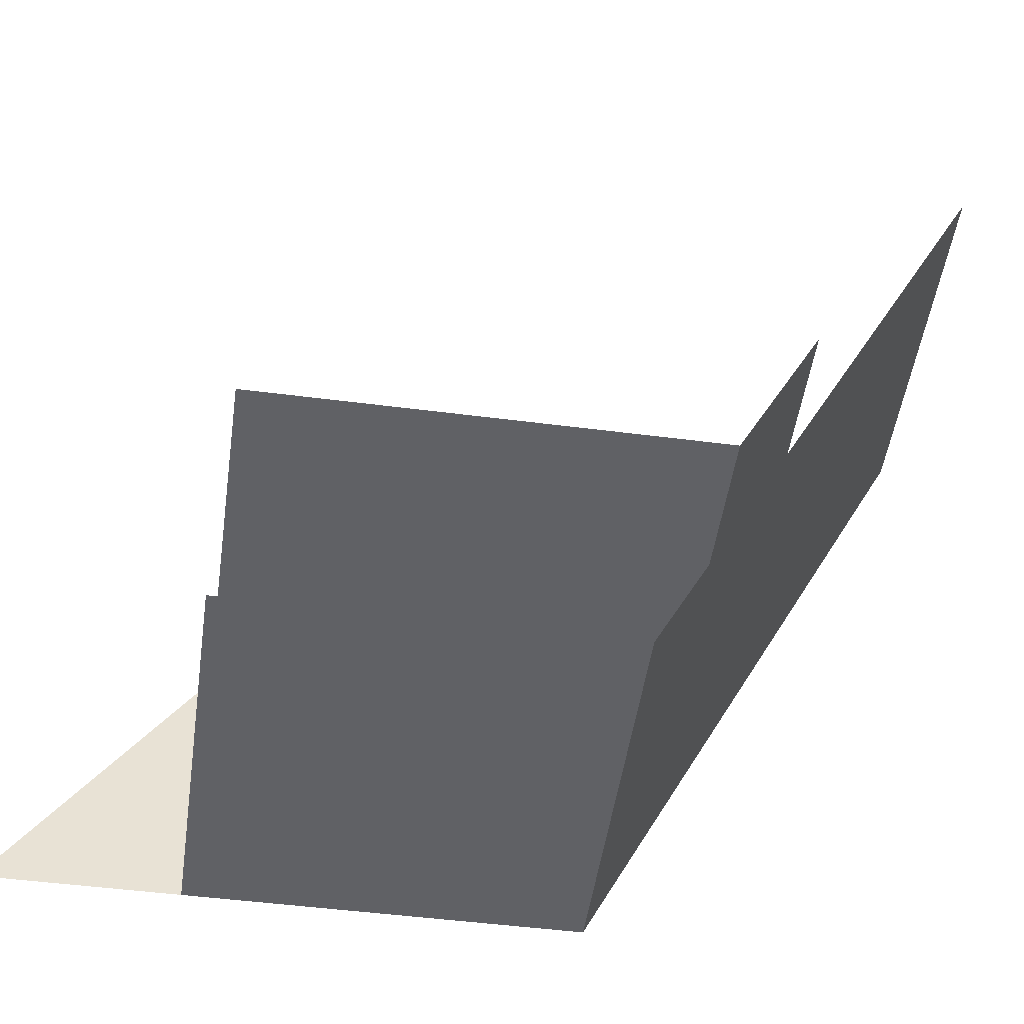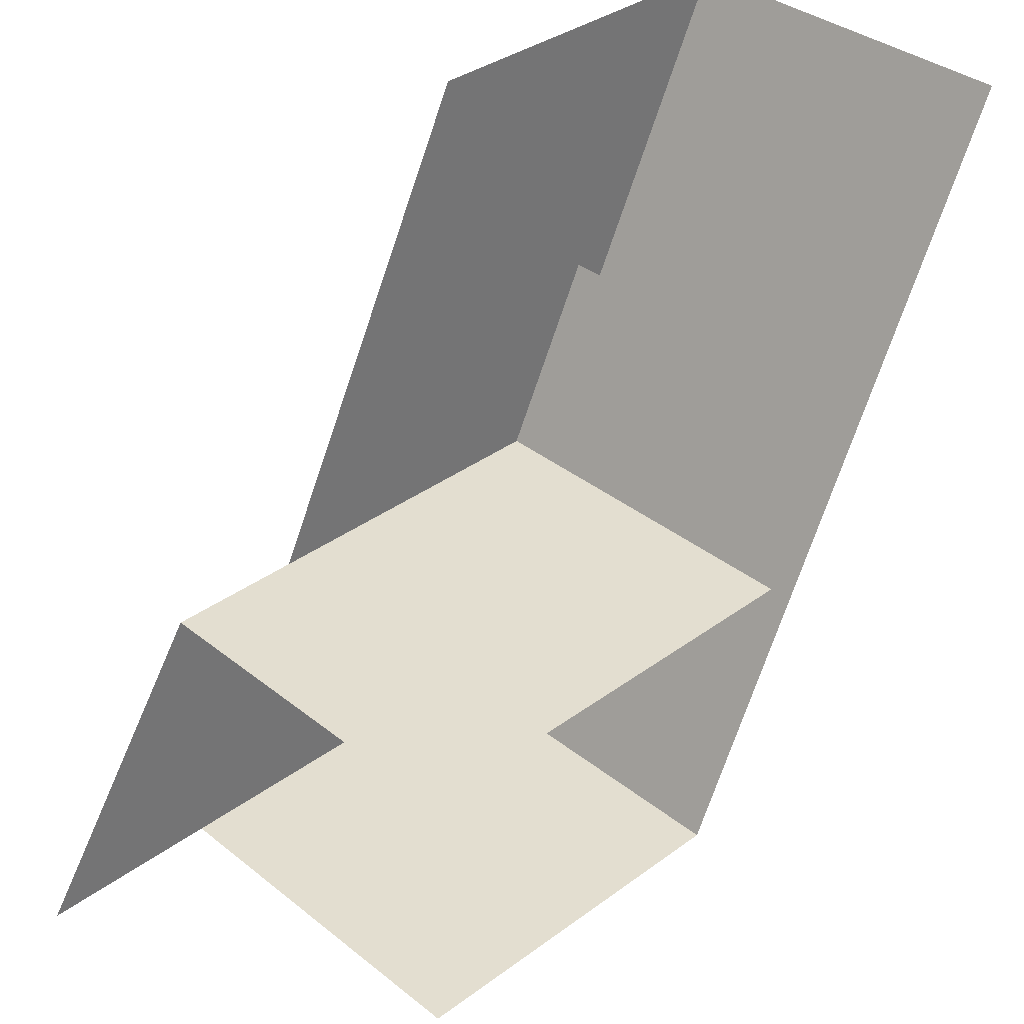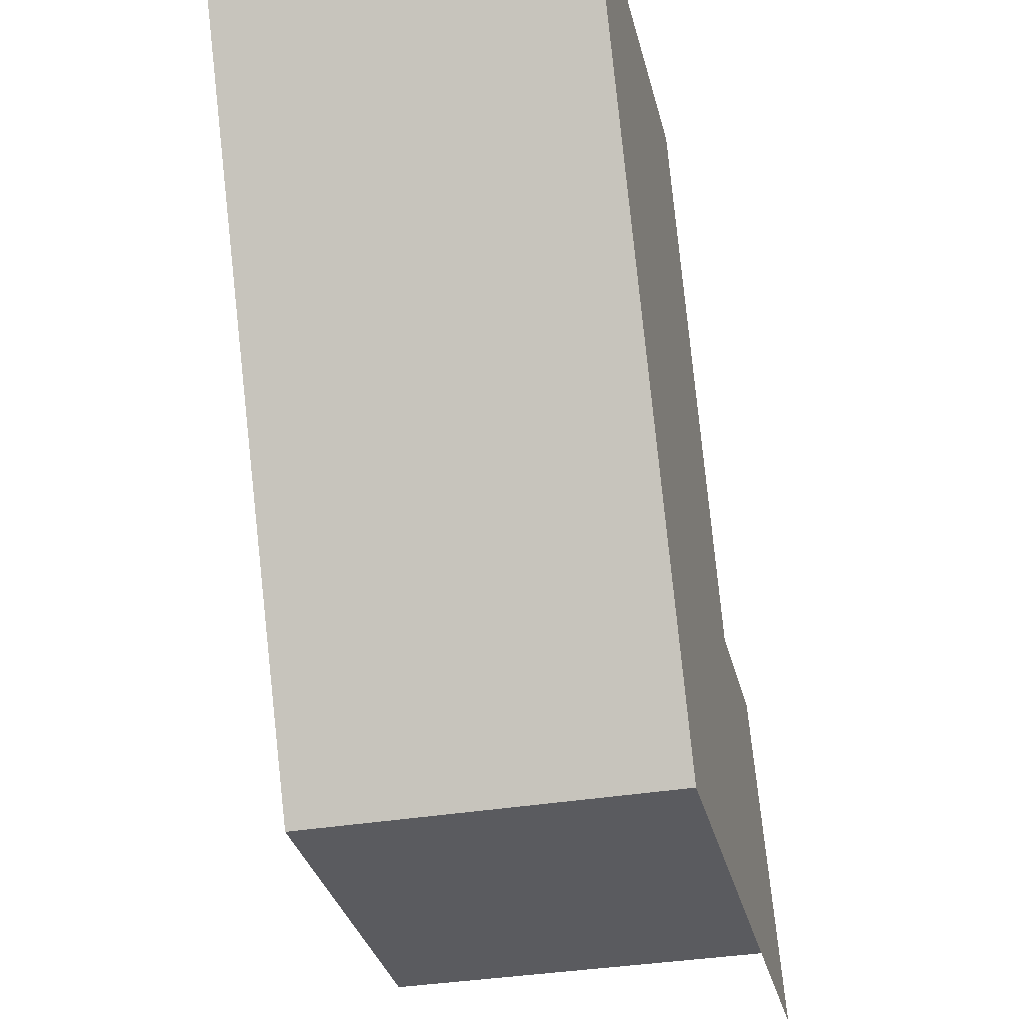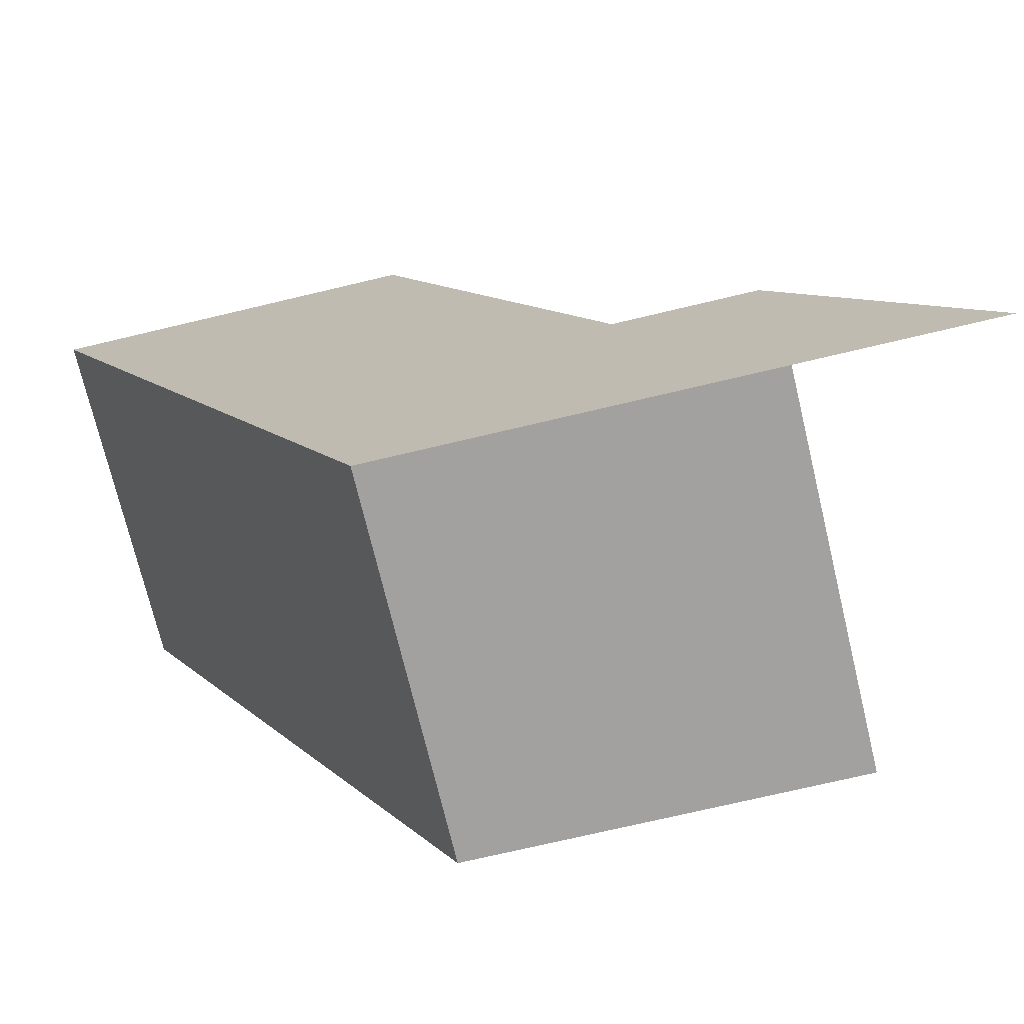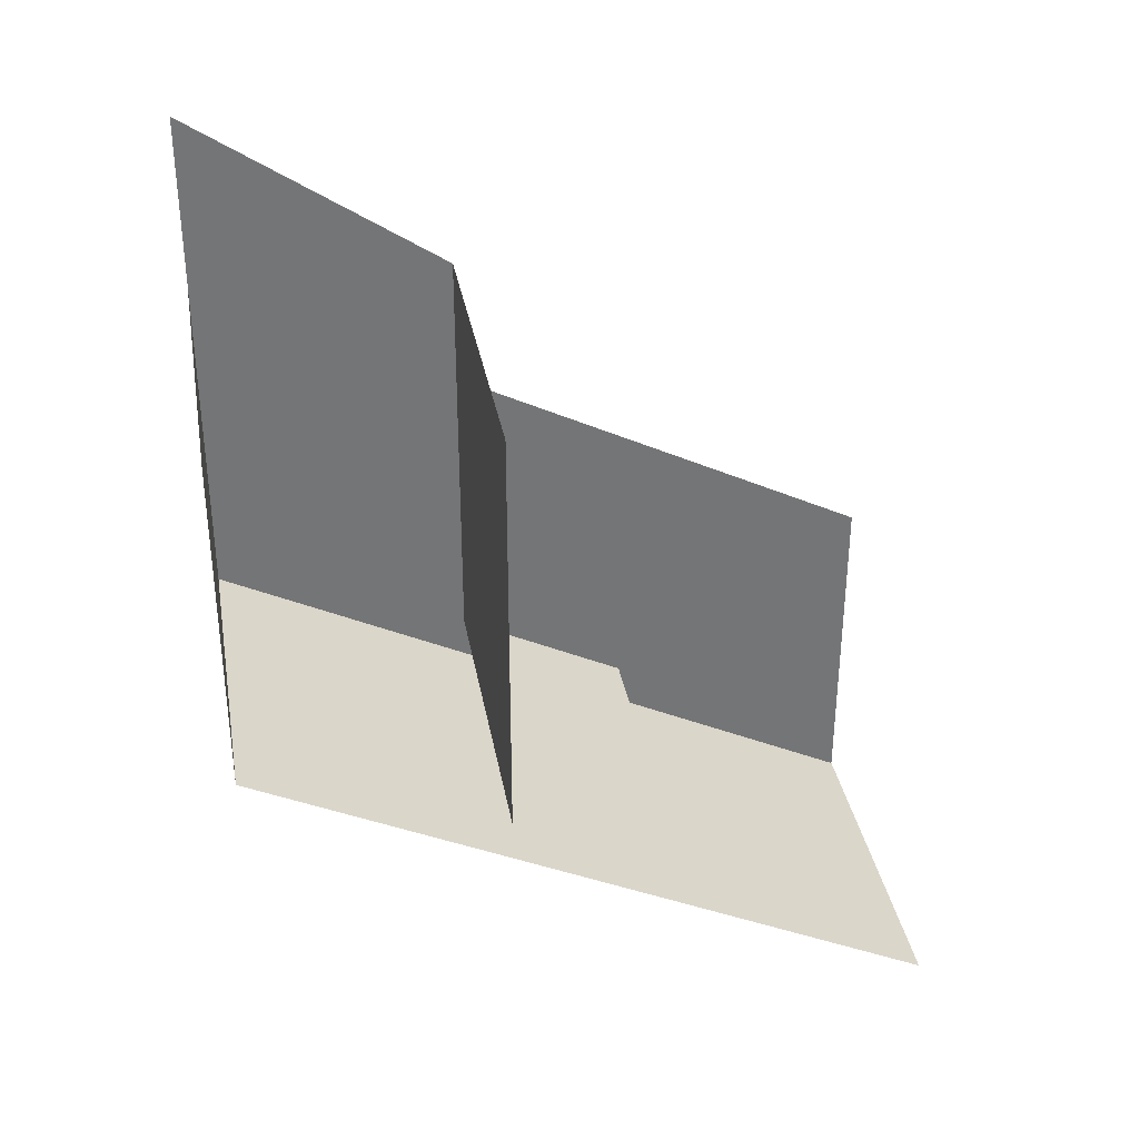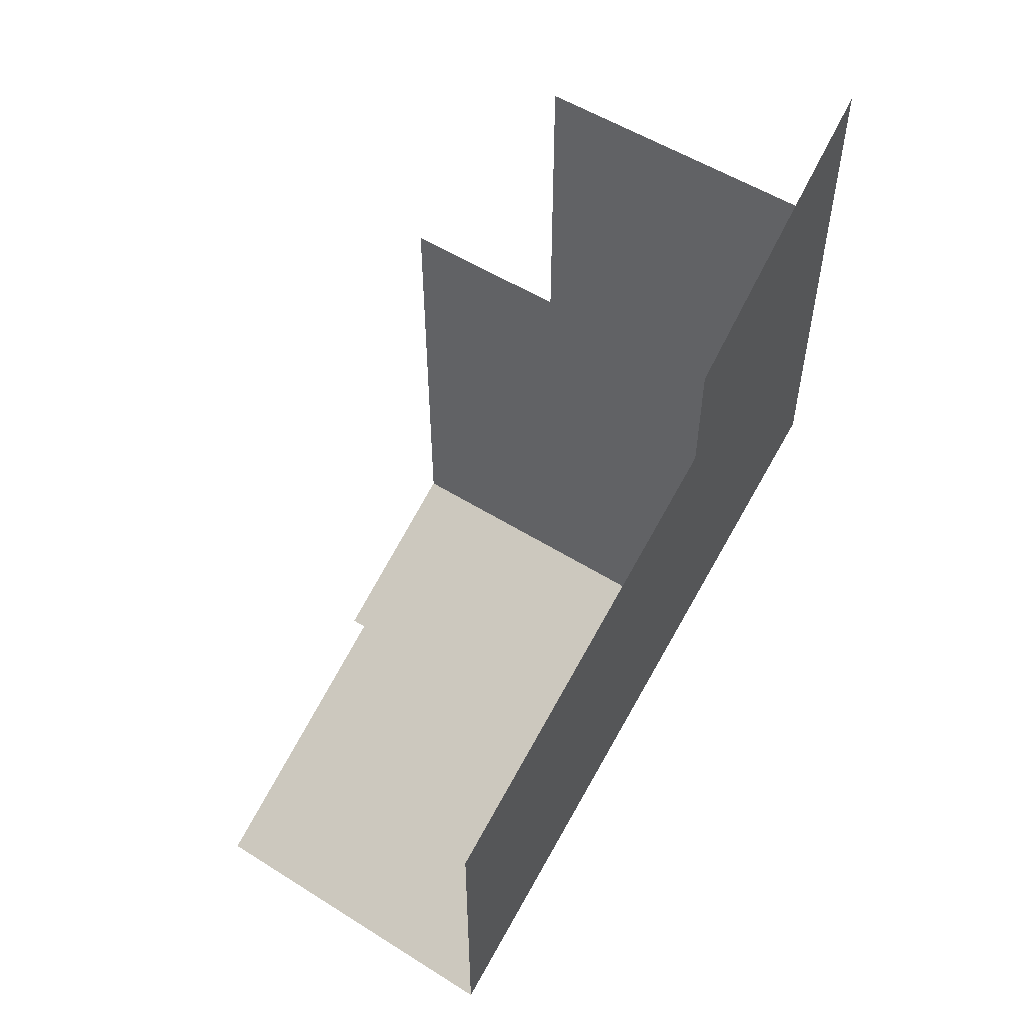
<metadata>
{"format":"obj","ext":"obj","renderer":"f3d","projection":"perspective","resolution":1024,"background":"white","views":[{"elev":-50.0,"azim":81.9,"up":"+Y"},{"elev":35.8,"azim":46.1,"up":"+Y"},{"elev":-33.2,"azim":-166.4,"up":"+Y"},{"elev":-72.2,"azim":-76.6,"up":"+Y"},{"elev":34.0,"azim":80.0,"up":"+Z"},{"elev":54.2,"azim":-146.3,"up":"+Z"}]}
</metadata>
<code>
o Default
v 0 0 0
v 0 0.75 1
v 0 0.75 -0.25
v 0 0 1.5
v 0 -1.11e-16 1
v 1 0 0
v 1 -1.11e-16 1
v 0 0.75 0.25
v 1 0.75 -0.25
v 1 0.75 0.25
v 1 1.25 -0.5
v 0 1.25 -0.5
v 0 1 -0.5
v 1 2 -1
v 0 2 -1
v 1 1 -0.5
v 1 0.75 1
v 0 1 0.5
v 0 2 0
g tile_healer_1
f 1 2 3
f 1 4 2
f 5 6 1
f 5 7 6
f 8 9 3
f 8 10 9
f 3 11 12
f 3 9 11
f 13 14 15
f 13 16 14
f 1 16 13
f 1 6 16
f 2 10 8
f 2 17 10
f 5 13 18
f 5 1 13
f 18 15 19
f 18 13 15

</code>
